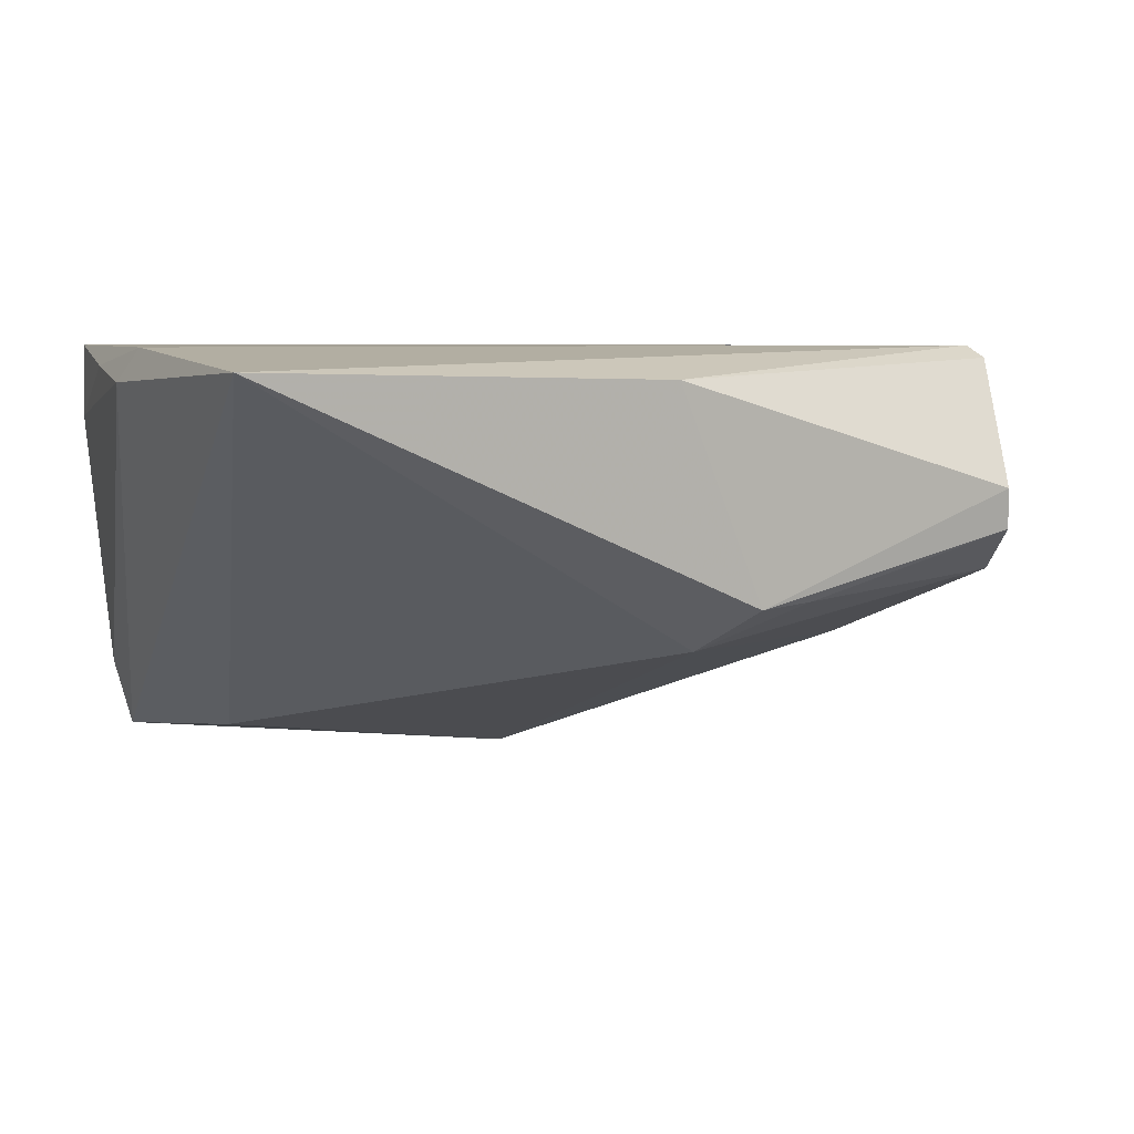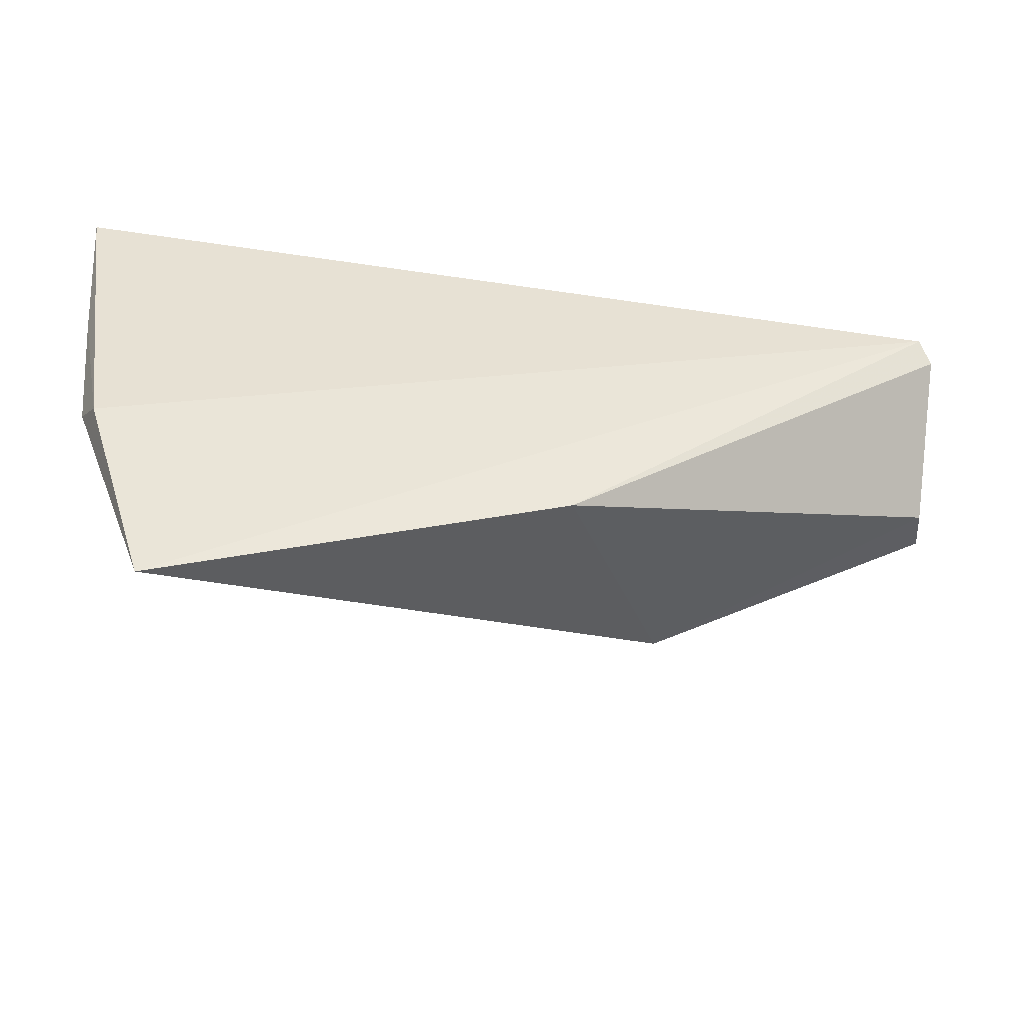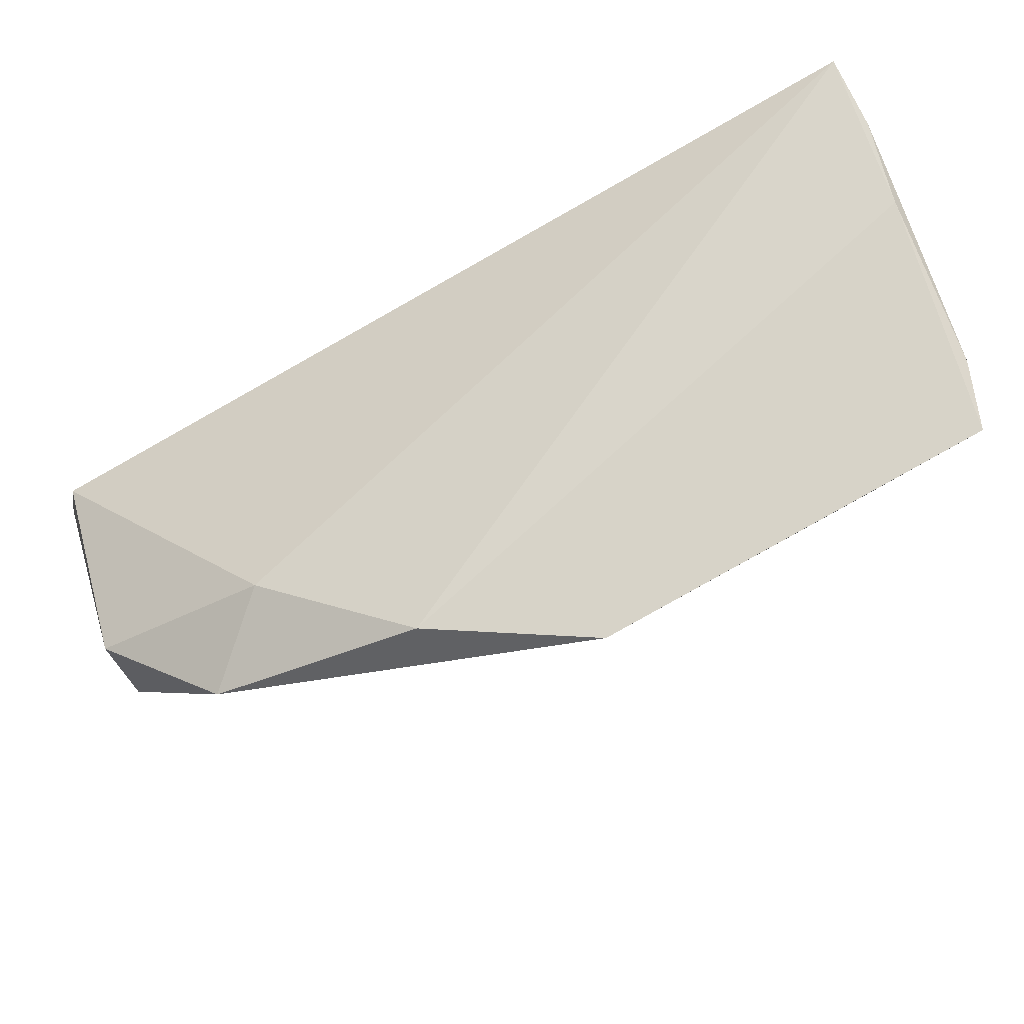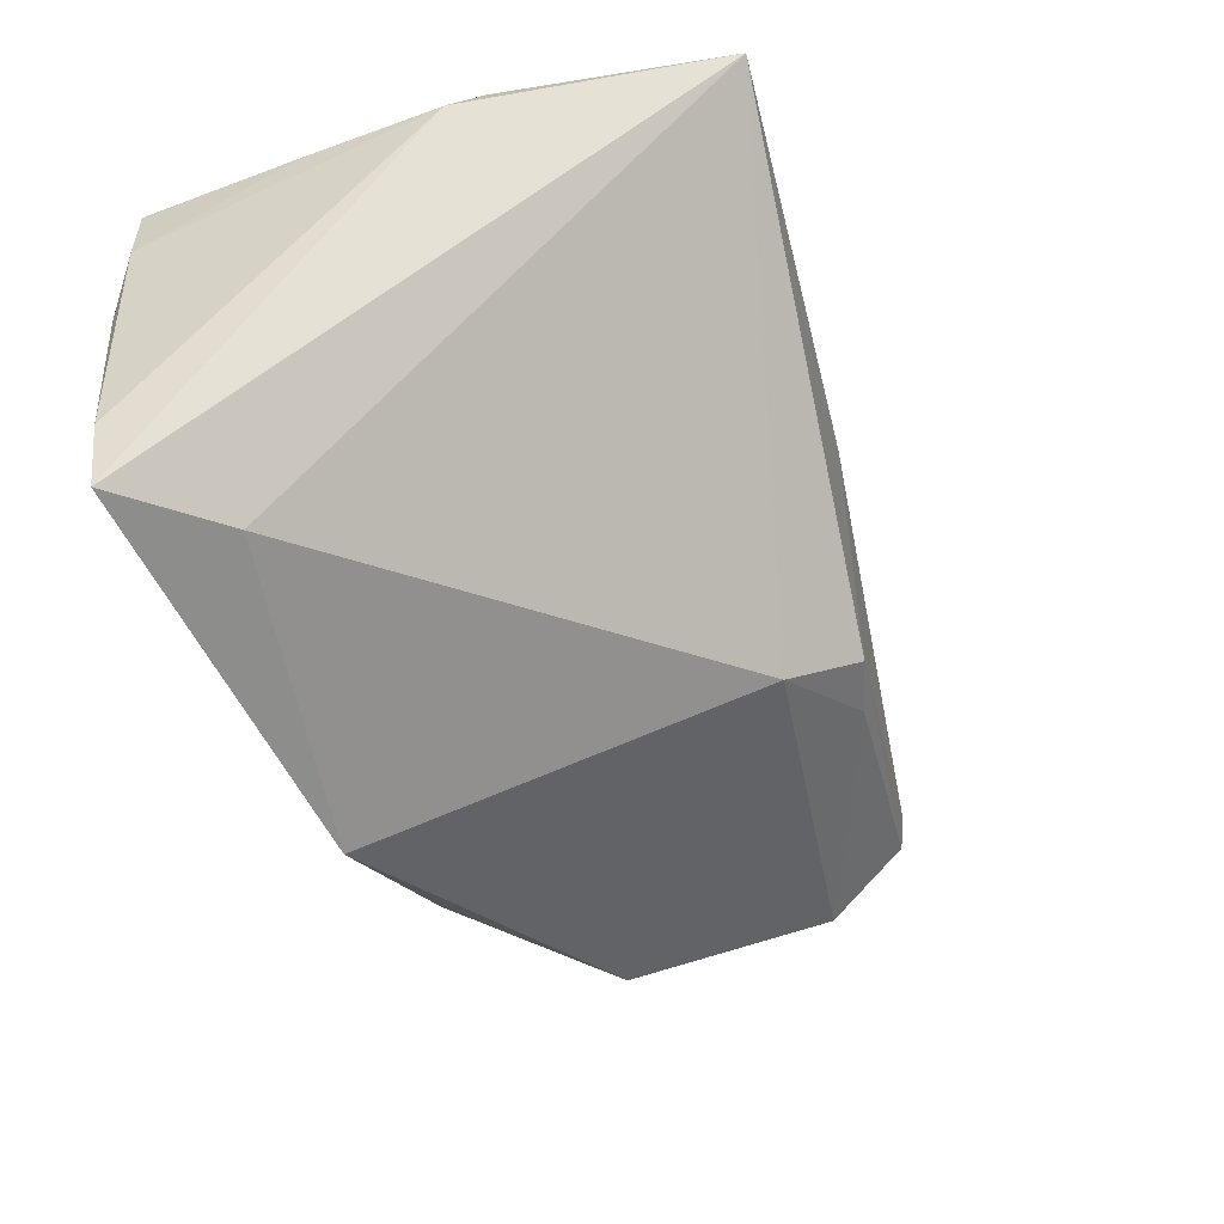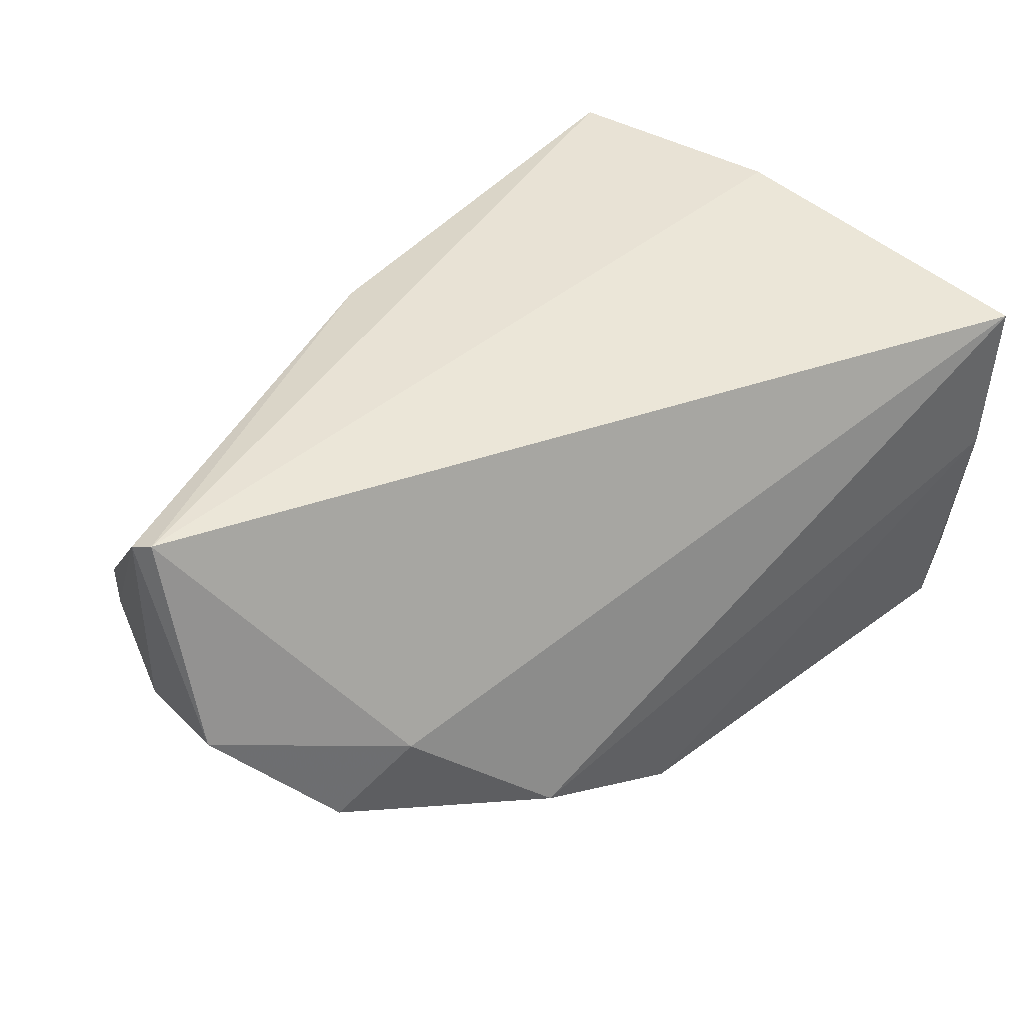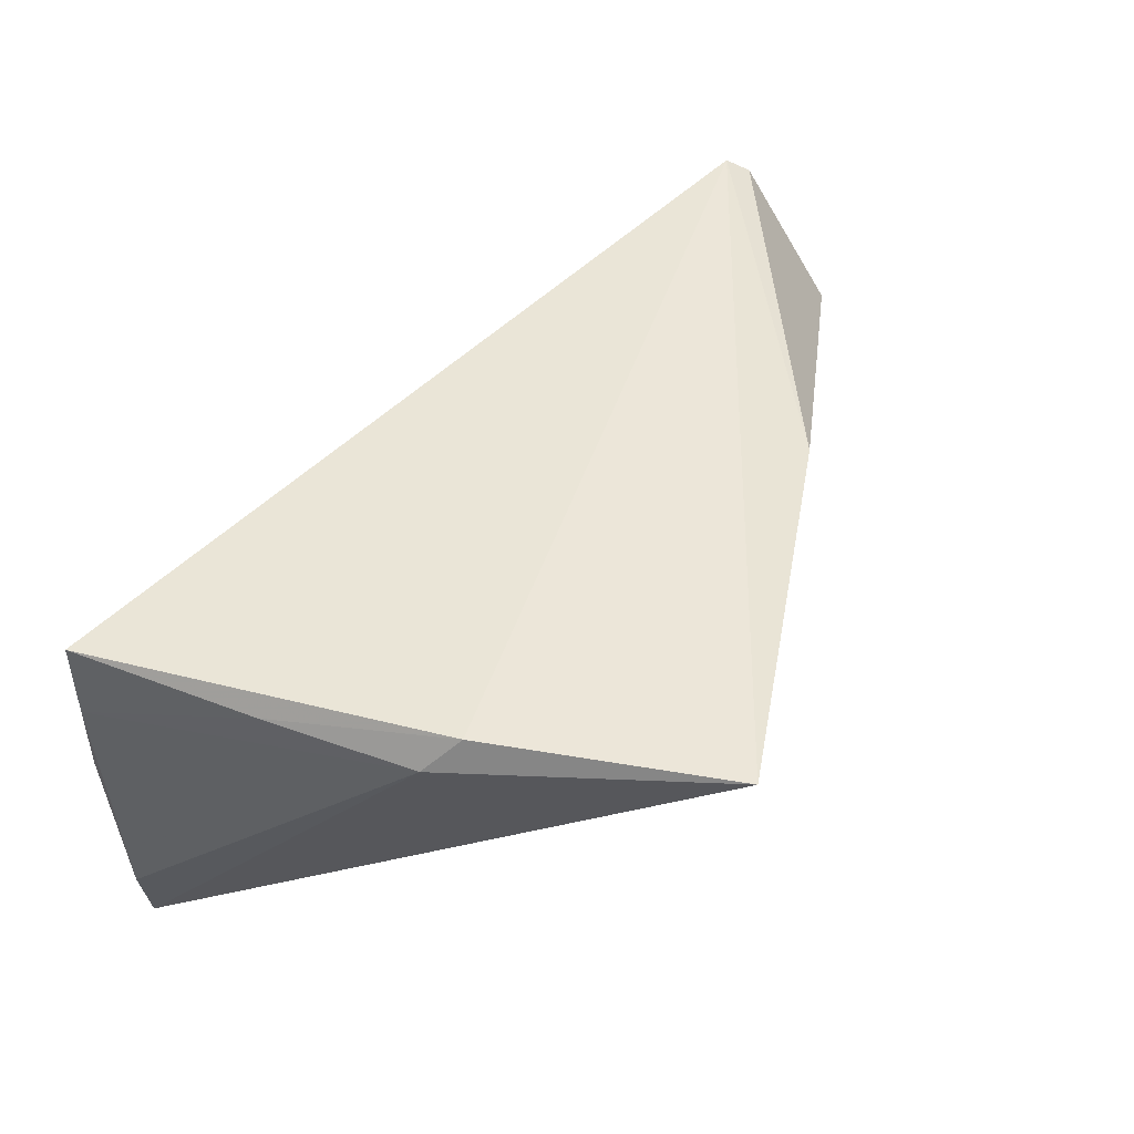
<metadata>
{"format":"obj","ext":"obj","renderer":"f3d","projection":"perspective","resolution":1024,"background":"white","views":[{"elev":6.1,"azim":-17.5,"up":"+Z"},{"elev":39.6,"azim":-5.7,"up":"+Z"},{"elev":72.5,"azim":156.5,"up":"+Y"},{"elev":-54.3,"azim":-66.5,"up":"+Z"},{"elev":46.4,"azim":139.1,"up":"+Z"},{"elev":44.3,"azim":-70.6,"up":"+Z"}]}
</metadata>
<code>
v 0.04174 0.01624 -0.008571
v 0.02633 0.02571 -0.0238
v -0.04652 -0.01251 0.02113
v 0.05866 -0.0224 -0.001541
v 0.01124 -0.03295 0.01749
v 0.06236 0.002116 -0.004488
v -0.04342 0.03053 -0.02936
v -0.03218 0.01937 -0.02837
v 0.03019 -0.02698 -0.009069
v -0.04875 -0.008532 0.01708
v 0.06078 -0.01131 0.01953
v 0.05094 0.01243 -0.01842
v 0.06148 -0.0116 -0.007613
v 0.0174 -0.0214 -0.01531
v -0.0487 0.03079 0.02113
v 0.05822 -0.02321 0.003616
v -0.04663 0.03195 0.0004685
v -0.04572 0.03046 -0.02086
v 0.006909 0.02744 -0.03397
v 0.02284 -0.02969 -0.00952
v 0.05972 -0.008412 0.02113
v -0.04046 -0.04137 0.01877
v -0.04889 0.00912 0.01876
v -0.04889 0.03043 0.01186
f 18 7 10
f 10 7 22
f 15 2 17
f 7 18 17
f 7 17 19
f 19 17 2
f 1 21 6
f 15 21 1
f 1 2 15
f 24 18 10
f 15 17 24
f 24 17 18
f 8 22 7
f 7 19 8
f 10 22 3
f 3 21 15
f 3 22 21
f 6 21 11
f 12 19 2
f 12 1 6
f 2 1 12
f 23 24 10
f 15 24 23
f 10 3 23
f 23 3 15
f 20 22 14
f 22 8 14
f 14 8 19
f 19 12 14
f 6 11 13
f 13 11 4
f 13 12 6
f 13 14 12
f 5 22 20
f 21 22 5
f 5 11 21
f 20 14 9
f 14 13 9
f 9 4 20
f 9 13 4
f 4 11 16
f 11 5 16
f 20 4 16
f 16 5 20

</code>
